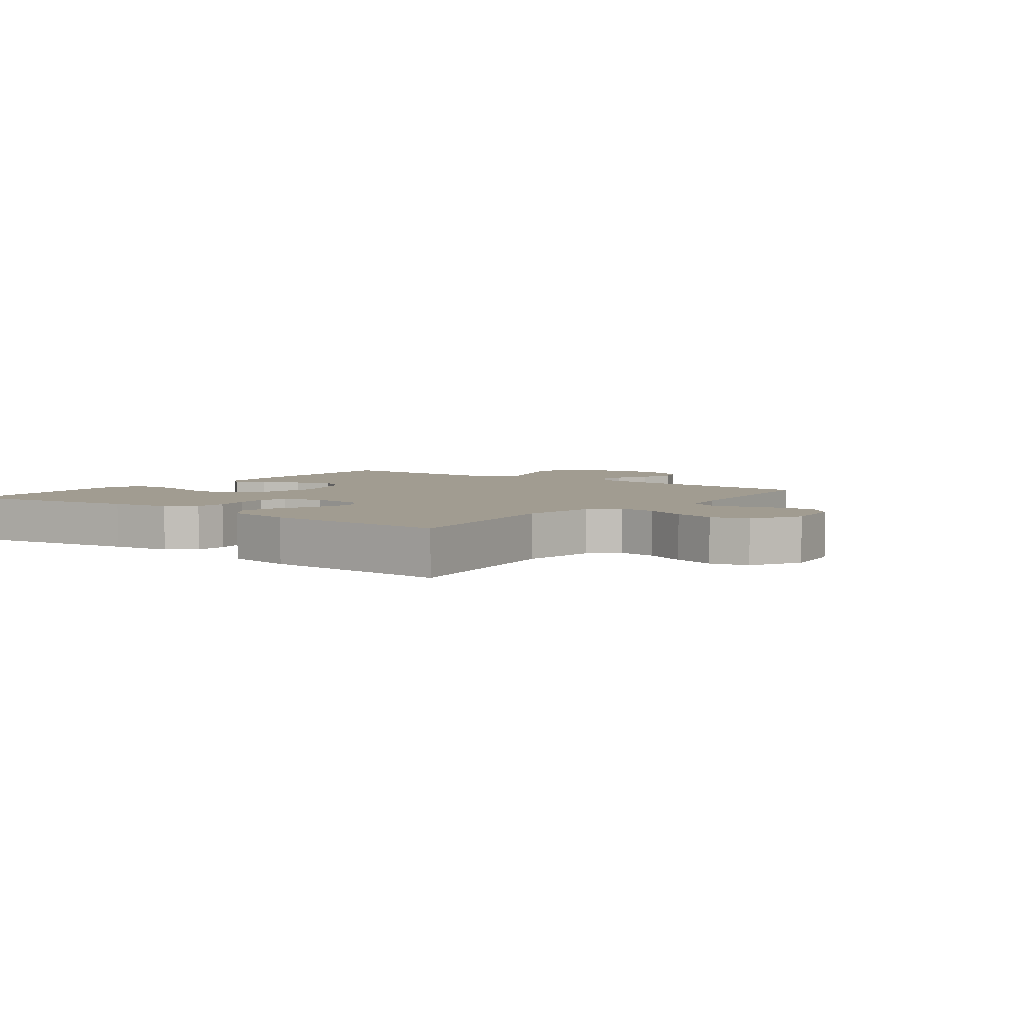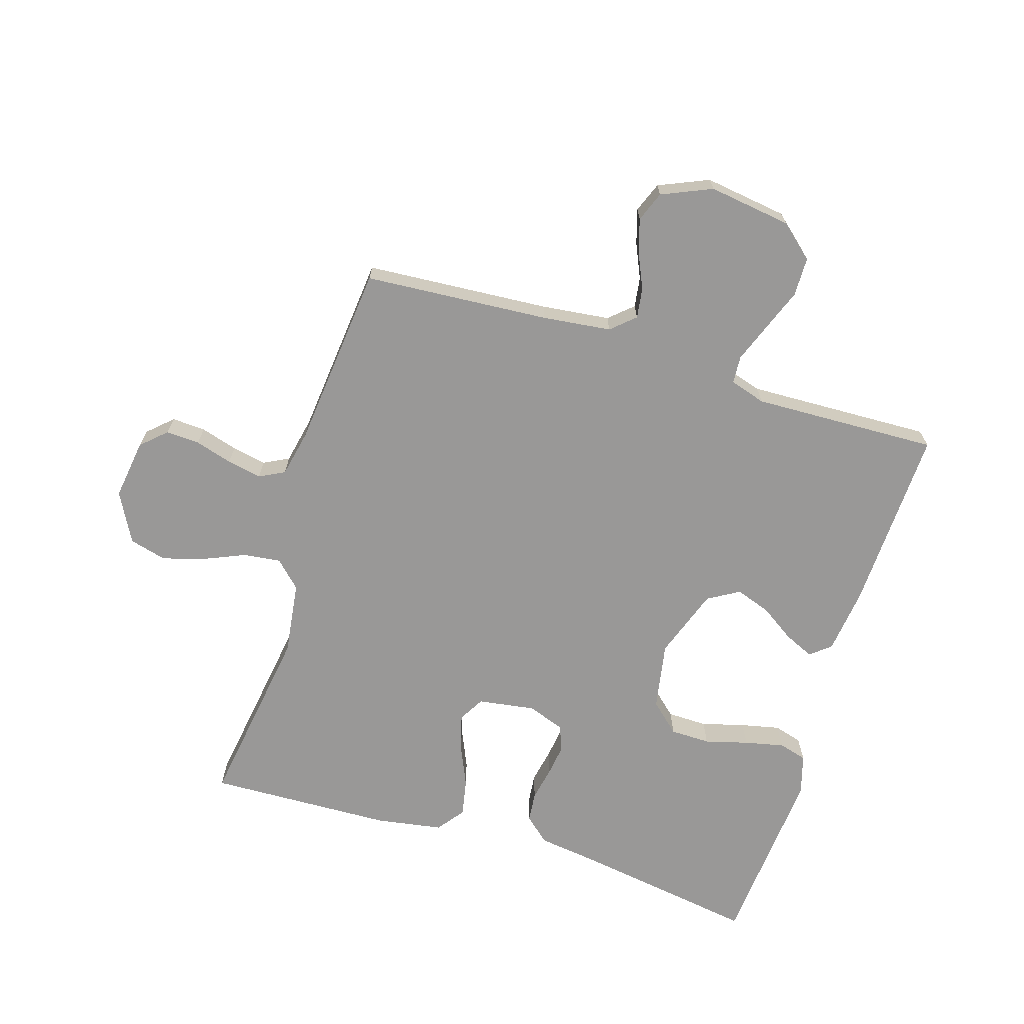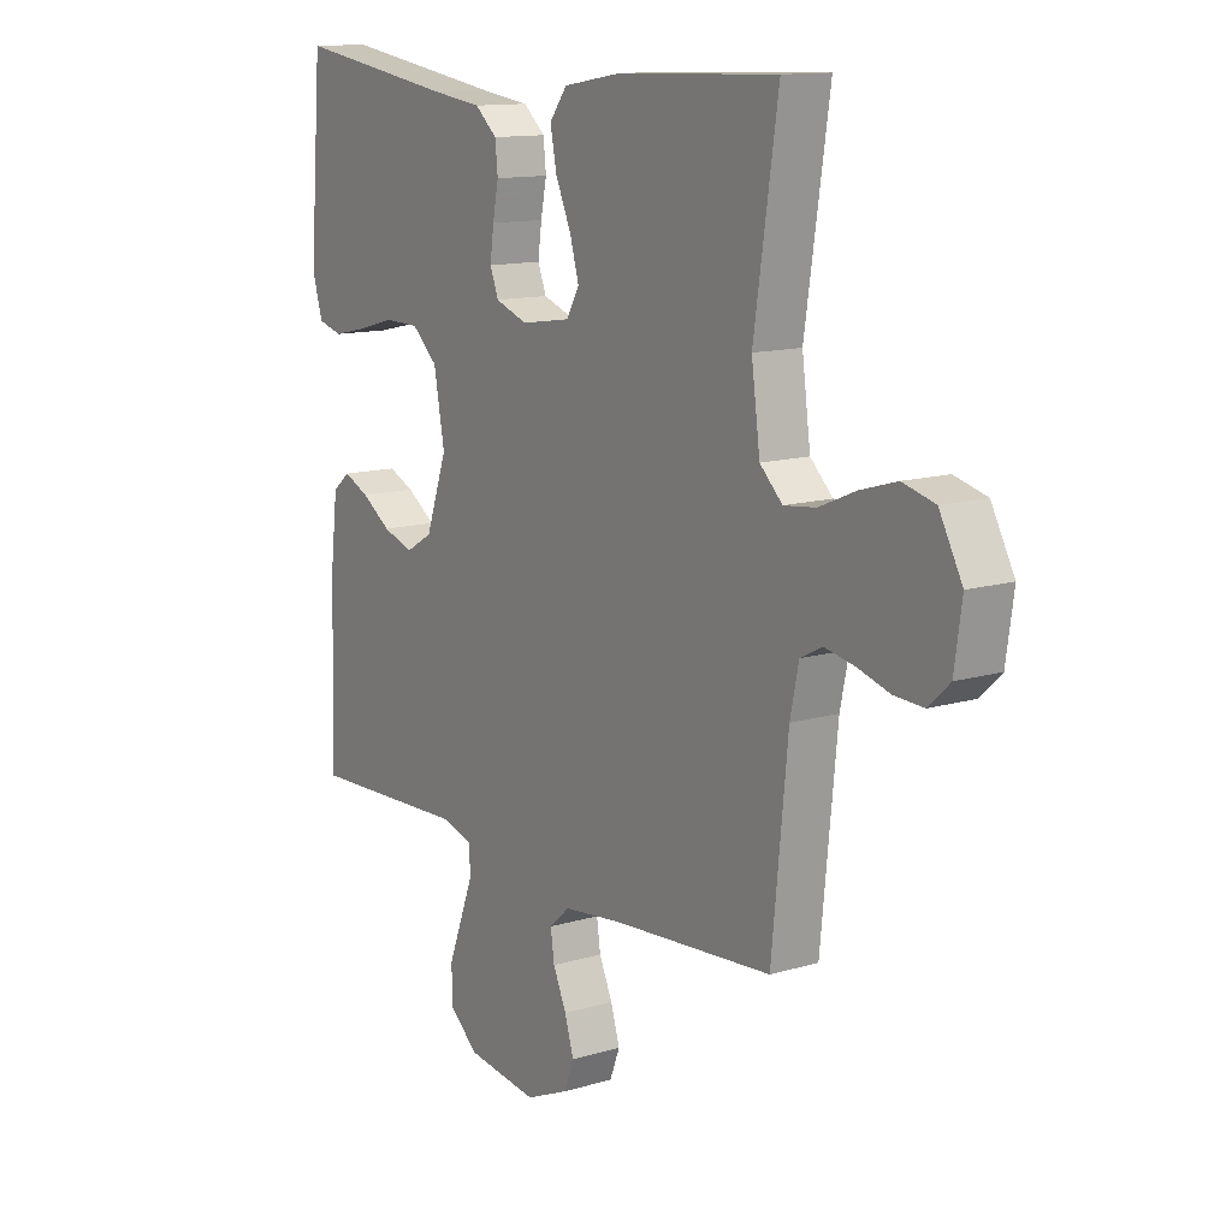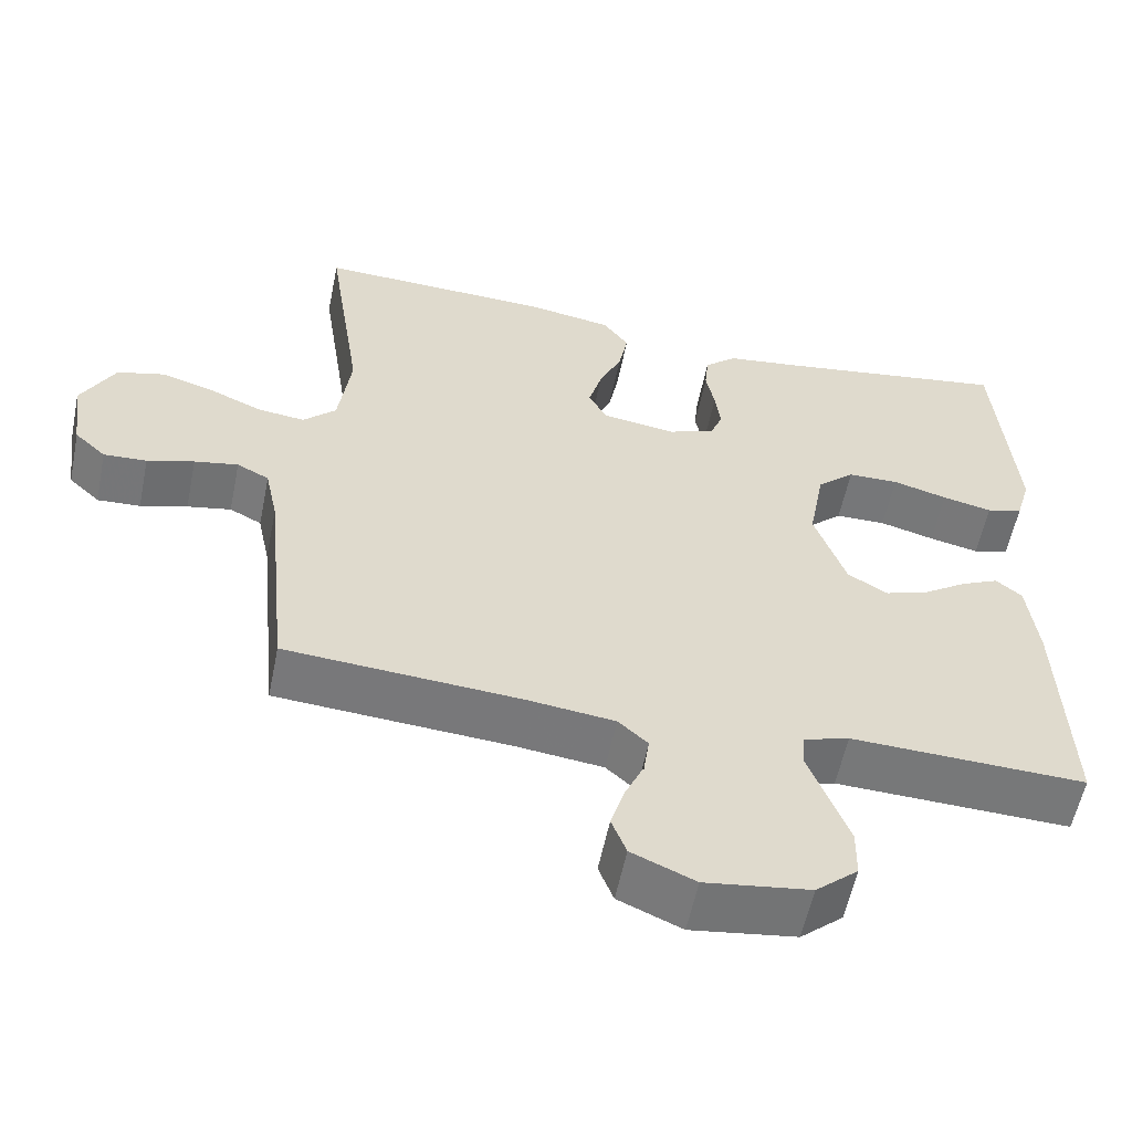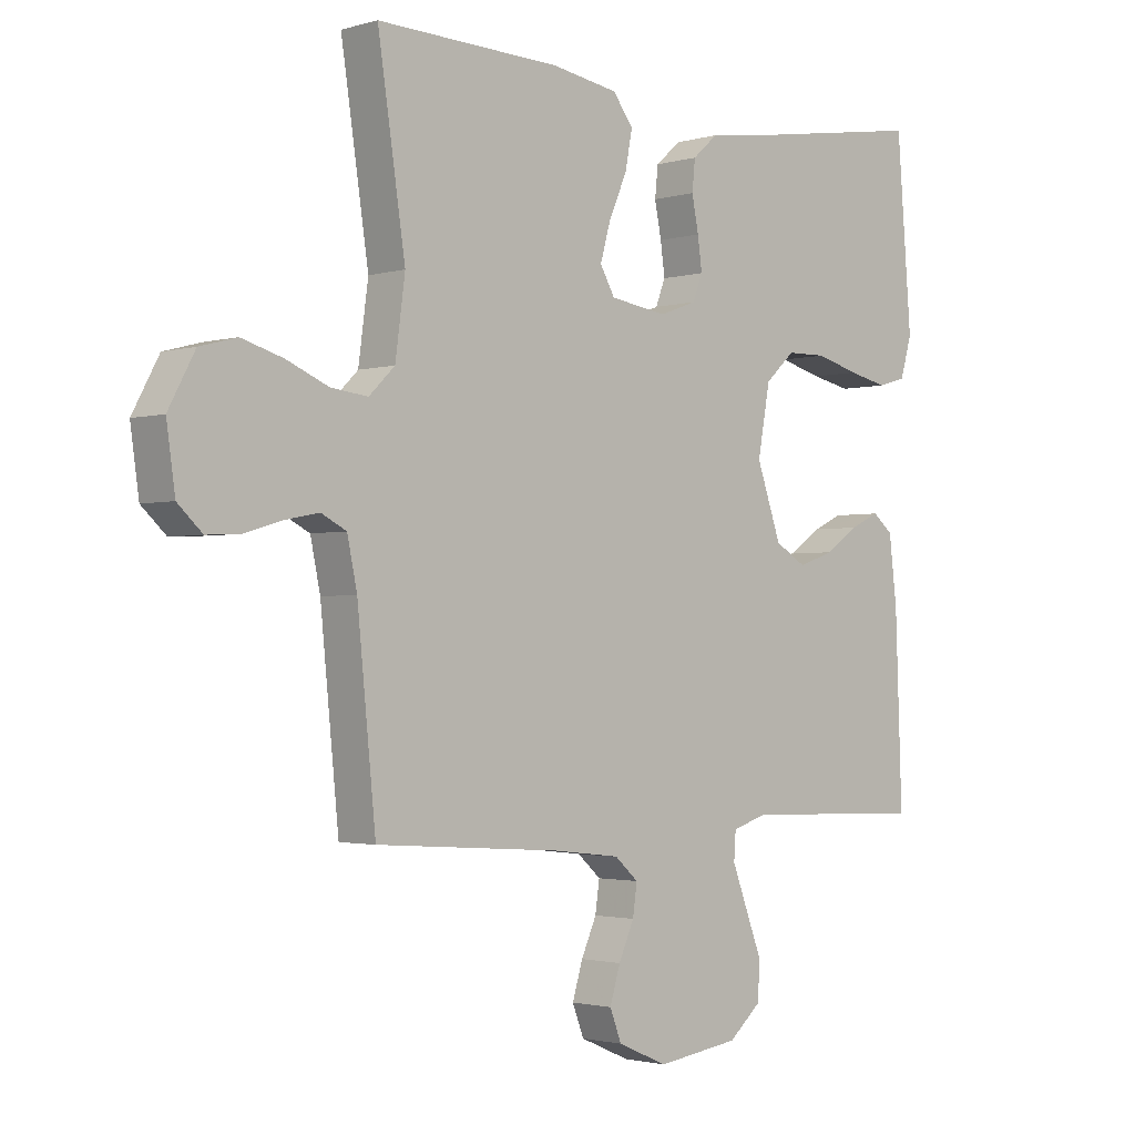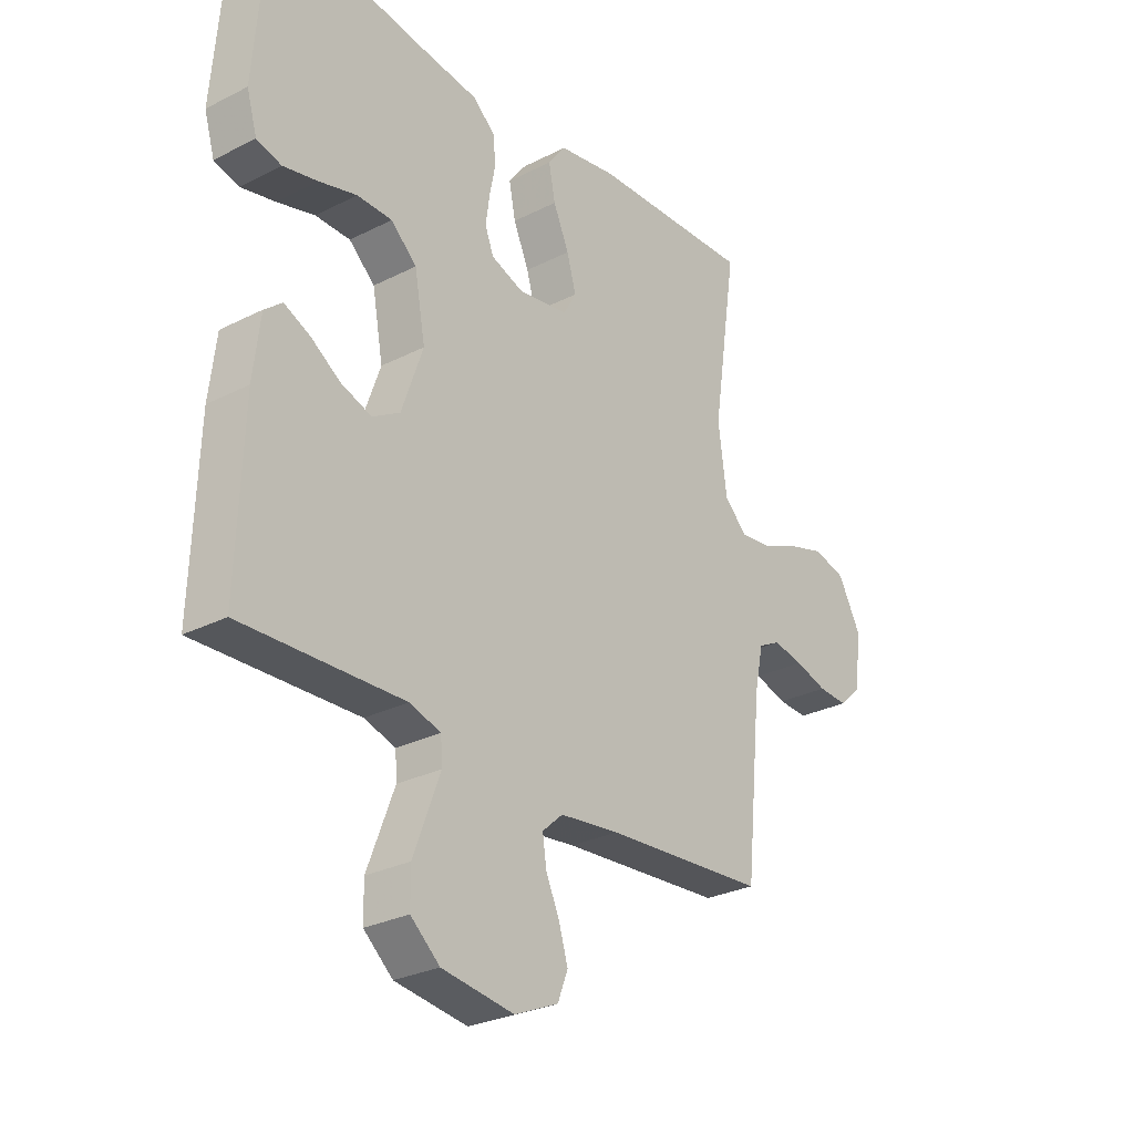
<metadata>
{"format":"obj","ext":"obj","renderer":"f3d","projection":"perspective","resolution":1024,"background":"white","views":[{"elev":4.5,"azim":37.3,"up":"+Y"},{"elev":-68.7,"azim":162.8,"up":"+Y"},{"elev":12.8,"azim":55.4,"up":"+Z"},{"elev":-57.2,"azim":168.5,"up":"+Z"},{"elev":-2.0,"azim":135.8,"up":"+Z"},{"elev":-28.0,"azim":-52.3,"up":"+Z"}]}
</metadata>
<code>
v 0.5 0.07 -0.5
v 0.2 0.07 -0.521
v 0.089 0.07 -0.534
v 0.051 0.07 -0.568
v 0.058 0.07 -0.617
v 0.083 0.07 -0.673
v 0.1 0.07 -0.729
v 0.081 0.07 -0.778
v 0 0.07 -0.813
v -0.134 0.07 -0.794
v -0.188 0.07 -0.747
v -0.189 0.07 -0.684
v -0.163 0.07 -0.616
v -0.139 0.07 -0.553
v -0.142 0.07 -0.508
v -0.2 0.07 -0.49
v -0.5 0.07 -0.5
v -0.489 0.07 -0.2
v -0.476 0.07 -0.092
v -0.443 0.07 -0.065
v -0.395 0.07 -0.087
v -0.34 0.07 -0.124
v -0.283 0.07 -0.144
v -0.232 0.07 -0.114
v -0.192 0.07 0
v -0.212 0.07 0.11
v -0.26 0.07 0.154
v -0.325 0.07 0.155
v -0.395 0.07 0.136
v -0.459 0.07 0.122
v -0.505 0.07 0.135
v -0.524 0.07 0.2
v -0.5 0.07 0.5
v -0.2 0.07 0.453
v -0.104 0.07 0.44
v -0.063 0.07 0.404
v -0.058 0.07 0.355
v -0.069 0.07 0.3
v -0.076 0.07 0.248
v -0.06 0.07 0.207
v 0 0.07 0.185
v 0.093 0.07 0.199
v 0.117 0.07 0.241
v 0.1 0.07 0.301
v 0.071 0.07 0.367
v 0.059 0.07 0.428
v 0.092 0.07 0.472
v 0.2 0.07 0.49
v 0.5 0.07 0.5
v 0.455 0.07 0.2
v 0.471 0.07 0.081
v 0.513 0.07 0.04
v 0.573 0.07 0.047
v 0.641 0.07 0.076
v 0.709 0.07 0.096
v 0.769 0.07 0.08
v 0.812 0.07 0
v 0.798 0.07 -0.098
v 0.758 0.07 -0.135
v 0.703 0.07 -0.132
v 0.643 0.07 -0.114
v 0.587 0.07 -0.103
v 0.546 0.07 -0.124
v 0.53 0.07 -0.2
v 0.5 0 -0.5
v 0.2 0 -0.521
v 0.089 0 -0.534
v 0.051 0 -0.568
v 0.058 0 -0.617
v 0.083 0 -0.673
v 0.1 0 -0.729
v 0.081 0 -0.778
v 0 0 -0.813
v -0.134 0 -0.794
v -0.188 0 -0.747
v -0.189 0 -0.684
v -0.163 0 -0.616
v -0.139 0 -0.553
v -0.142 0 -0.508
v -0.2 0 -0.49
v -0.5 0 -0.5
v -0.489 0 -0.2
v -0.476 0 -0.092
v -0.443 0 -0.065
v -0.395 0 -0.087
v -0.34 0 -0.124
v -0.283 0 -0.144
v -0.232 0 -0.114
v -0.192 0 0
v -0.212 0 0.11
v -0.26 0 0.154
v -0.325 0 0.155
v -0.395 0 0.136
v -0.459 0 0.122
v -0.505 0 0.135
v -0.524 0 0.2
v -0.5 0 0.5
v -0.2 0 0.453
v -0.104 0 0.44
v -0.063 0 0.404
v -0.058 0 0.355
v -0.069 0 0.3
v -0.076 0 0.248
v -0.06 0 0.207
v 0 0 0.185
v 0.093 0 0.199
v 0.117 0 0.241
v 0.1 0 0.301
v 0.071 0 0.367
v 0.059 0 0.428
v 0.092 0 0.472
v 0.2 0 0.49
v 0.5 0 0.5
v 0.455 0 0.2
v 0.471 0 0.081
v 0.513 0 0.04
v 0.573 0 0.047
v 0.641 0 0.076
v 0.709 0 0.096
v 0.769 0 0.08
v 0.812 0 0
v 0.798 0 -0.098
v 0.758 0 -0.135
v 0.703 0 -0.132
v 0.643 0 -0.114
v 0.587 0 -0.103
v 0.546 0 -0.124
v 0.53 0 -0.2
f 58 59 60 61
f 58 61 62
f 57 58 62
f 56 57 62
f 53 54 55 56
f 53 56 62 63
f 47 48 49 50
f 47 50 51
f 44 45 46 47
f 43 44 47 51
f 42 43 51 52
f 35 36 37 38
f 34 35 38 39
f 33 34 39 40
f 31 32 33 40
f 28 29 30 31
f 19 20 21 22
f 19 22 23
f 16 17 18 19
f 15 16 19 23
f 10 11 12 13
f 10 13 14
f 9 10 14
f 8 9 14 15
f 5 6 7 8
f 4 5 8 15
f 64 1 2
f 64 2 3
f 52 53 63 64
f 41 42 52 64
f 41 64 3
f 28 31 40
f 27 28 40 41
f 26 27 41
f 25 26 41 3
f 4 15 23 24
f 3 4 24 25
f 125 124 123 122
f 126 125 122
f 126 122 121
f 126 121 120
f 120 119 118 117
f 127 126 120 117
f 114 113 112 111
f 115 114 111
f 111 110 109 108
f 115 111 108 107
f 116 115 107 106
f 102 101 100 99
f 103 102 99 98
f 104 103 98 97
f 104 97 96 95
f 95 94 93 92
f 86 85 84 83
f 87 86 83
f 83 82 81 80
f 87 83 80 79
f 77 76 75 74
f 78 77 74
f 78 74 73
f 79 78 73 72
f 72 71 70 69
f 79 72 69 68
f 66 65 128
f 67 66 128
f 128 127 117 116
f 128 116 106 105
f 67 128 105
f 104 95 92
f 105 104 92 91
f 105 91 90
f 67 105 90 89
f 88 87 79 68
f 89 88 68 67
f 1 65 66 2
f 2 66 67 3
f 3 67 68 4
f 4 68 69 5
f 5 69 70 6
f 6 70 71 7
f 7 71 72 8
f 8 72 73 9
f 9 73 74 10
f 10 74 75 11
f 11 75 76 12
f 12 76 77 13
f 13 77 78 14
f 14 78 79 15
f 15 79 80 16
f 16 80 81 17
f 17 81 82 18
f 18 82 83 19
f 19 83 84 20
f 20 84 85 21
f 21 85 86 22
f 22 86 87 23
f 23 87 88 24
f 24 88 89 25
f 25 89 90 26
f 26 90 91 27
f 27 91 92 28
f 28 92 93 29
f 29 93 94 30
f 30 94 95 31
f 31 95 96 32
f 32 96 97 33
f 33 97 98 34
f 34 98 99 35
f 35 99 100 36
f 36 100 101 37
f 37 101 102 38
f 38 102 103 39
f 39 103 104 40
f 40 104 105 41
f 41 105 106 42
f 42 106 107 43
f 43 107 108 44
f 44 108 109 45
f 45 109 110 46
f 46 110 111 47
f 47 111 112 48
f 48 112 113 49
f 49 113 114 50
f 50 114 115 51
f 51 115 116 52
f 52 116 117 53
f 53 117 118 54
f 54 118 119 55
f 55 119 120 56
f 56 120 121 57
f 57 121 122 58
f 58 122 123 59
f 59 123 124 60
f 60 124 125 61
f 61 125 126 62
f 62 126 127 63
f 63 127 128 64
f 64 128 65 1

</code>
